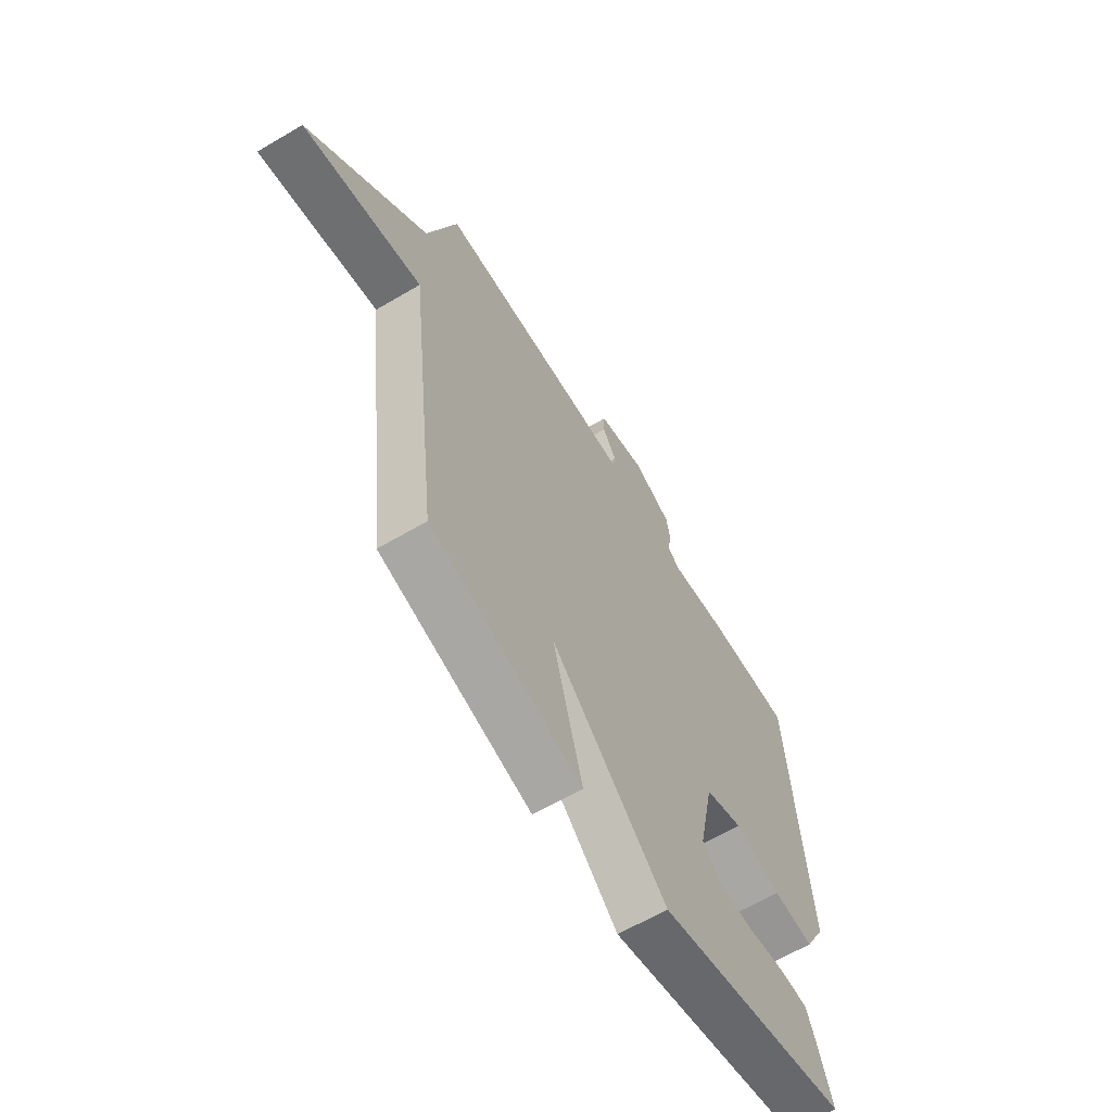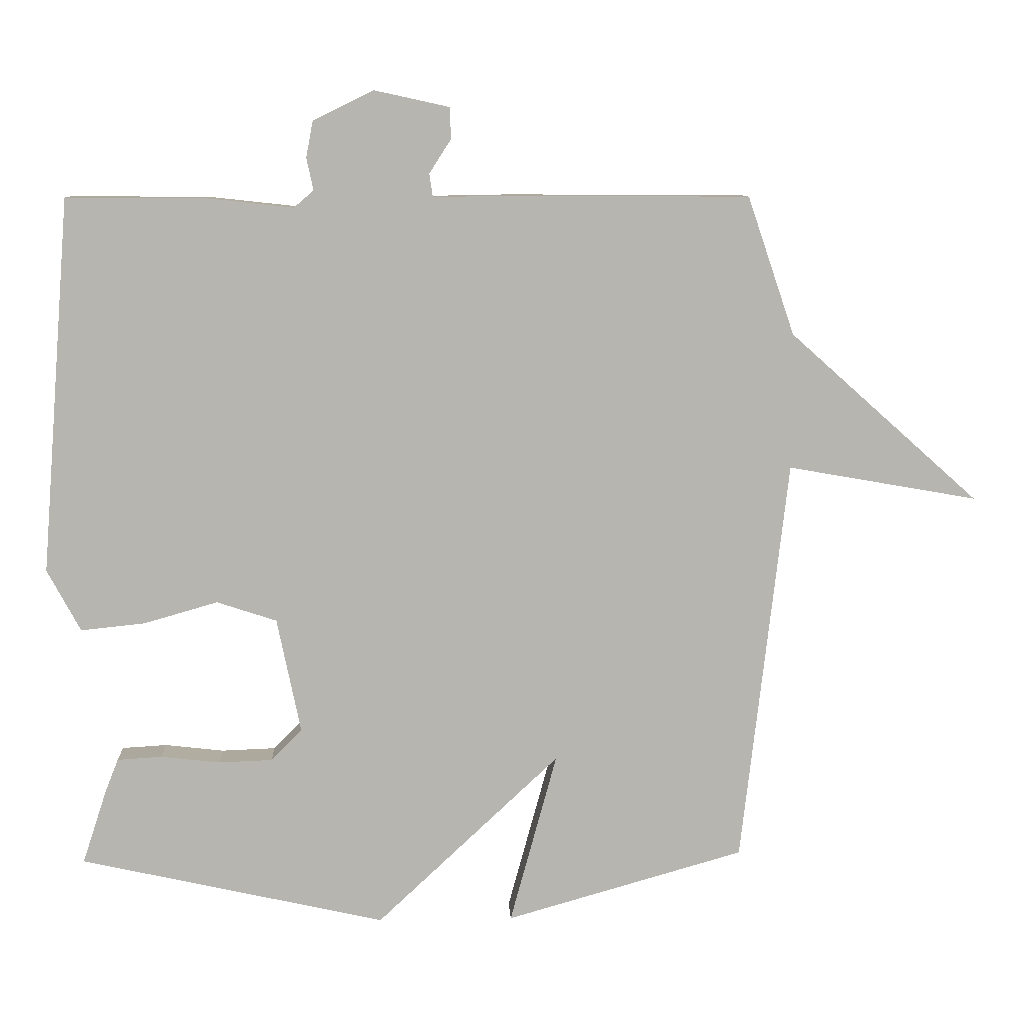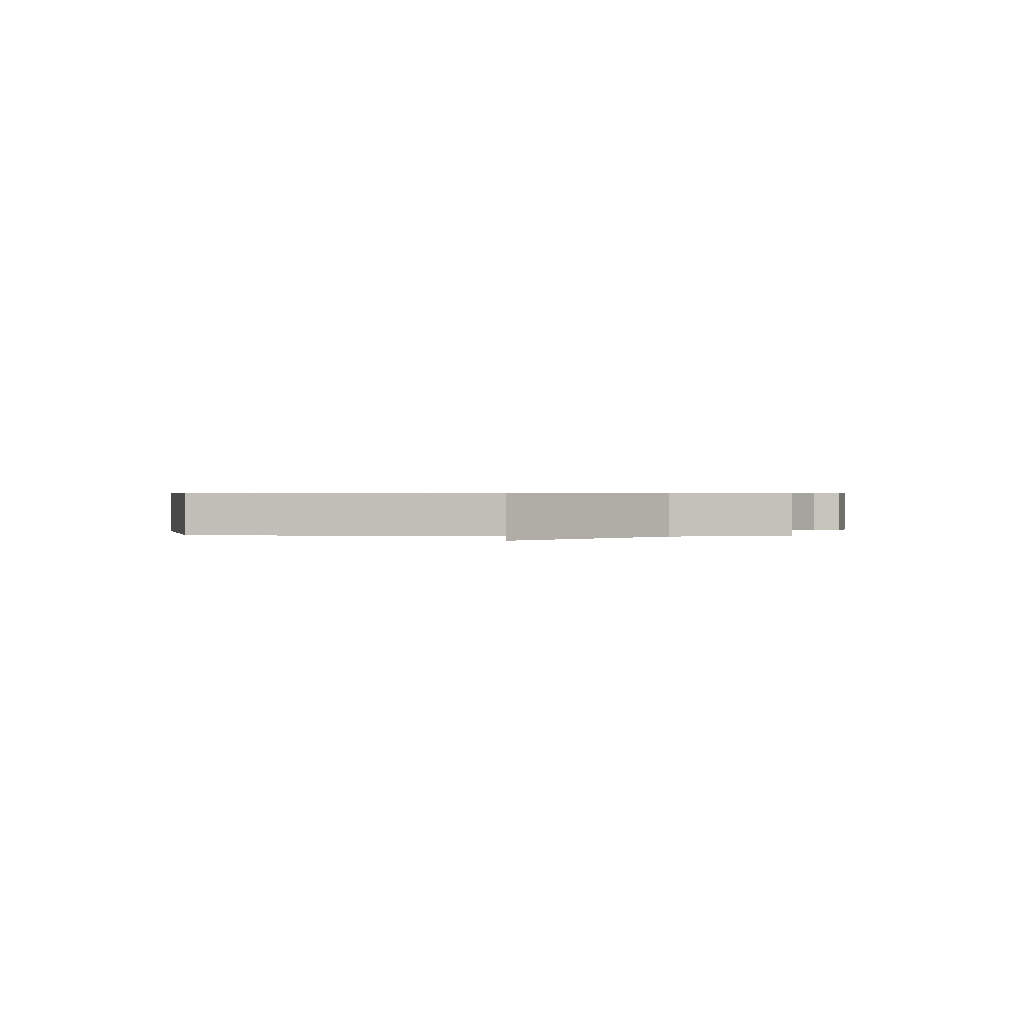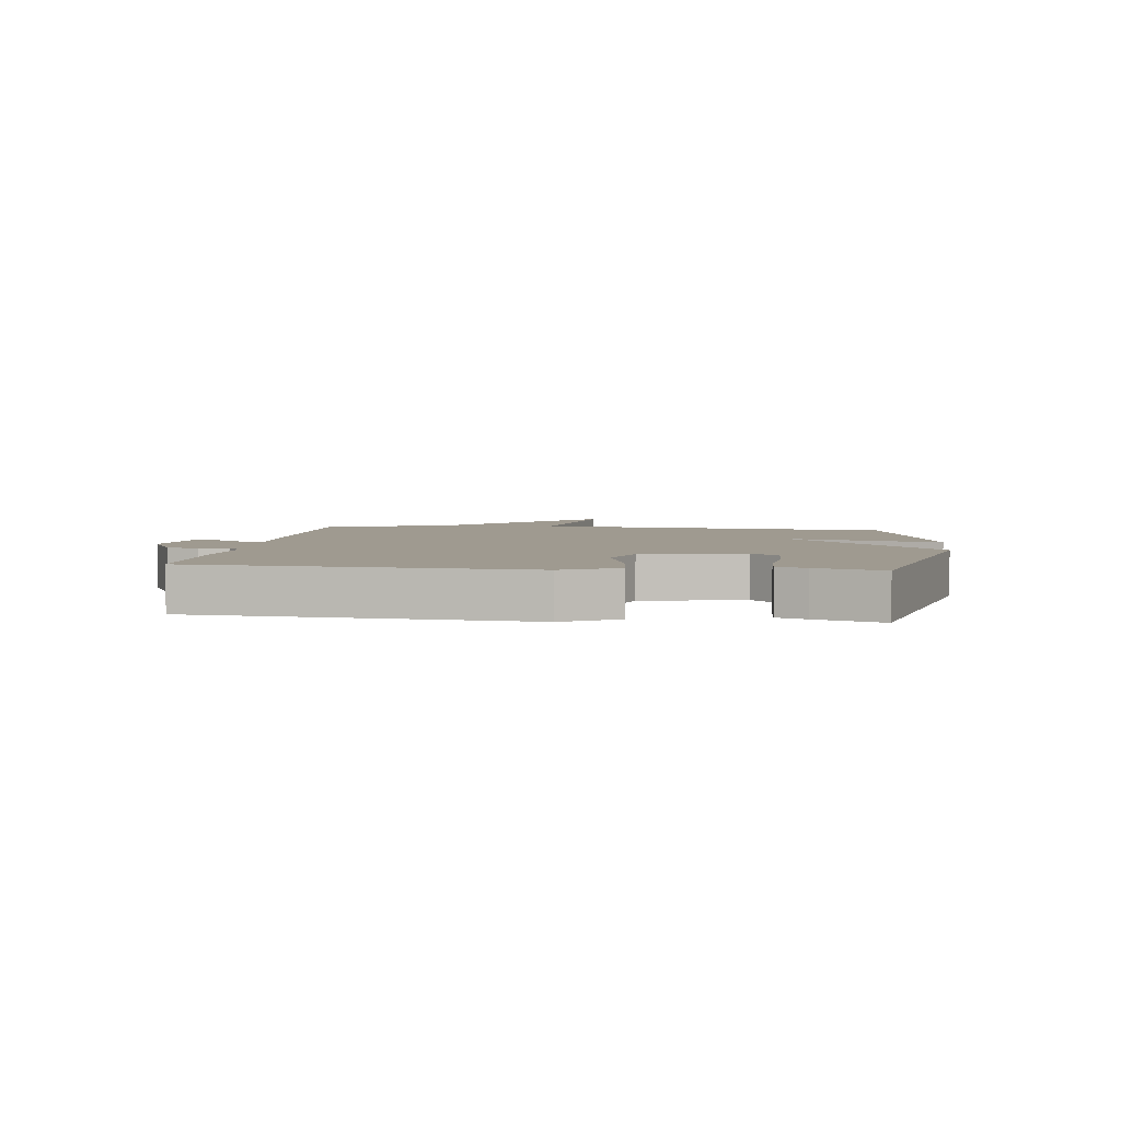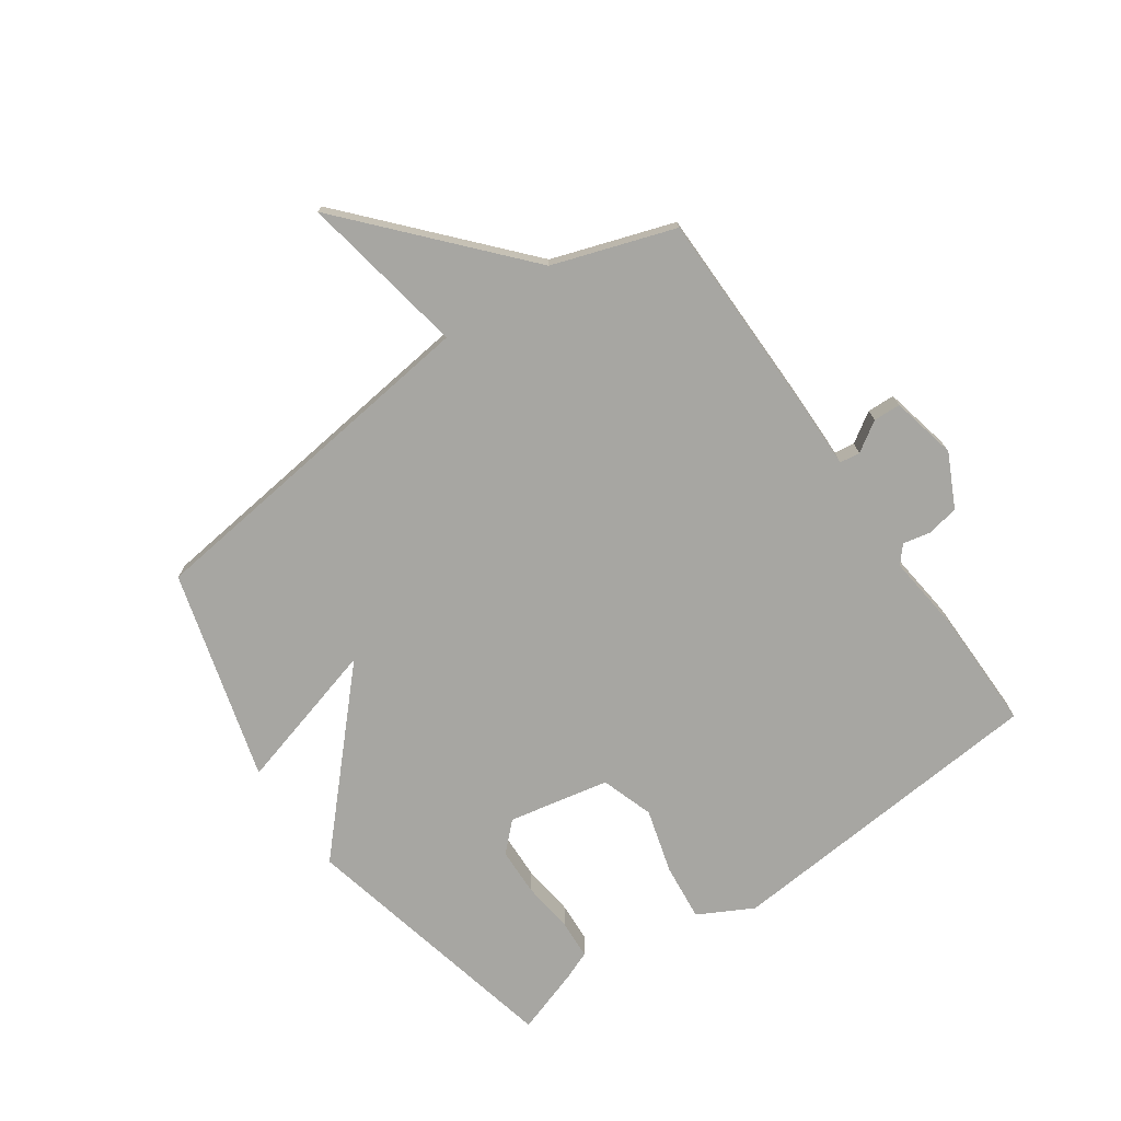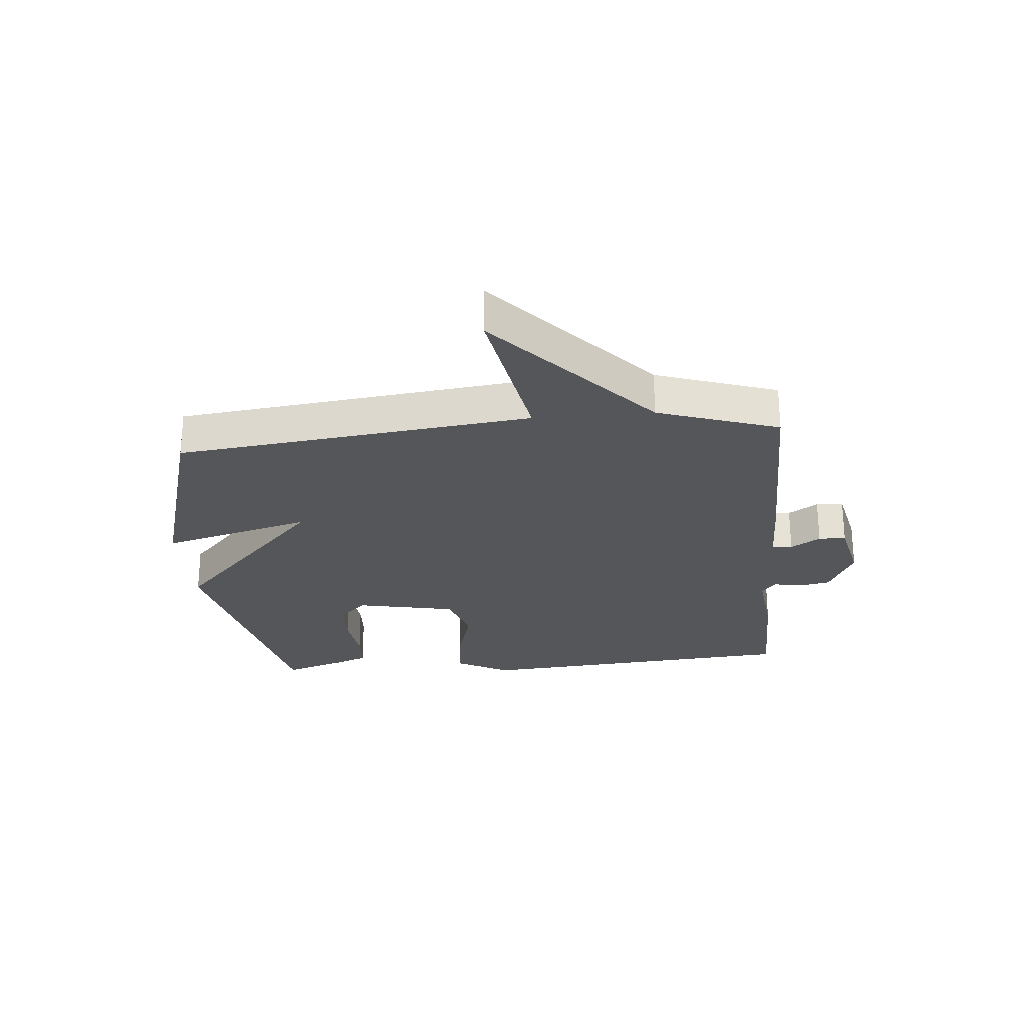
<metadata>
{"format":"obj","ext":"obj","renderer":"f3d","projection":"perspective","resolution":1024,"background":"white","views":[{"elev":-62.8,"azim":-59.1,"up":"+Z"},{"elev":9.1,"azim":177.4,"up":"+Z"},{"elev":0.6,"azim":-87.6,"up":"+Y"},{"elev":3.9,"azim":97.1,"up":"+Y"},{"elev":-74.0,"azim":-54.9,"up":"+Y"},{"elev":-25.9,"azim":-84.8,"up":"+Y"}]}
</metadata>
<code>
v -0.5 0.07 0.5
v -0.15 0.07 0.502
v -0.035 0.07 0.5
v -0.03 0.07 0.534
v -0.062 0.07 0.584
v -0.06 0.07 0.63
v 0.05 0.07 0.654
v 0.139 0.07 0.61
v 0.149 0.07 0.557
v 0.139 0.07 0.51
v 0.168 0.07 0.485
v 0.296 0.07 0.499
v 0.5 0.07 0.5
v 0.543 0.07 -0.051
v 0.494 0.07 -0.142
v 0.399 0.07 -0.132
v 0.291 0.07 -0.101
v 0.203 0.07 -0.13
v 0.168 0.07 -0.299
v 0.213 0.07 -0.345
v 0.292 0.07 -0.348
v 0.379 0.07 -0.338
v 0.445 0.07 -0.342
v 0.464 0.07 -0.39
v 0.5 0.07 -0.5
v 0.051 0.07 -0.6
v -0.218 0.07 -0.348
v -0.149 0.07 -0.6
v -0.5 0.07 -0.5
v -0.569 0.07 0.097
v -0.848 0.07 0.048
v -0.569 0.07 0.297
v -0.5 0 0.5
v -0.15 0 0.502
v -0.035 0 0.5
v -0.03 0 0.534
v -0.062 0 0.584
v -0.06 0 0.63
v 0.05 0 0.654
v 0.139 0 0.61
v 0.149 0 0.557
v 0.139 0 0.51
v 0.168 0 0.485
v 0.296 0 0.499
v 0.5 0 0.5
v 0.543 0 -0.051
v 0.494 0 -0.142
v 0.399 0 -0.132
v 0.291 0 -0.101
v 0.203 0 -0.13
v 0.168 0 -0.299
v 0.213 0 -0.345
v 0.292 0 -0.348
v 0.379 0 -0.338
v 0.445 0 -0.342
v 0.464 0 -0.39
v 0.5 0 -0.5
v 0.051 0 -0.6
v -0.218 0 -0.348
v -0.149 0 -0.6
v -0.5 0 -0.5
v -0.569 0 0.097
v -0.848 0 0.048
v -0.569 0 0.297
f 30 31 32
f 30 32 1
f 29 30 1
f 28 29 1
f 27 28 1
f 1 2 3
f 27 1 3
f 26 27 3
f 24 25 26
f 23 24 26
f 22 23 26
f 21 22 26
f 20 21 26
f 19 20 26
f 26 3 4
f 19 26 4
f 18 19 4
f 17 18 4
f 15 16 17
f 14 15 17
f 13 14 17
f 12 13 17
f 11 12 17
f 10 11 17 4
f 8 9 10
f 7 8 10
f 6 7 10
f 5 6 10
f 4 5 10
f 64 63 62
f 33 64 62
f 33 62 61
f 33 61 60
f 33 60 59
f 35 34 33
f 35 33 59
f 35 59 58
f 58 57 56
f 58 56 55
f 58 55 54
f 58 54 53
f 58 53 52
f 58 52 51
f 36 35 58
f 36 58 51
f 36 51 50
f 36 50 49
f 49 48 47
f 49 47 46
f 49 46 45
f 49 45 44
f 49 44 43
f 36 49 43 42
f 42 41 40
f 42 40 39
f 42 39 38
f 42 38 37
f 42 37 36
f 1 33 34 2
f 2 34 35 3
f 3 35 36 4
f 4 36 37 5
f 5 37 38 6
f 6 38 39 7
f 7 39 40 8
f 8 40 41 9
f 9 41 42 10
f 10 42 43 11
f 11 43 44 12
f 12 44 45 13
f 13 45 46 14
f 14 46 47 15
f 15 47 48 16
f 16 48 49 17
f 17 49 50 18
f 18 50 51 19
f 19 51 52 20
f 20 52 53 21
f 21 53 54 22
f 22 54 55 23
f 23 55 56 24
f 24 56 57 25
f 25 57 58 26
f 26 58 59 27
f 27 59 60 28
f 28 60 61 29
f 29 61 62 30
f 30 62 63 31
f 31 63 64 32
f 32 64 33 1

</code>
